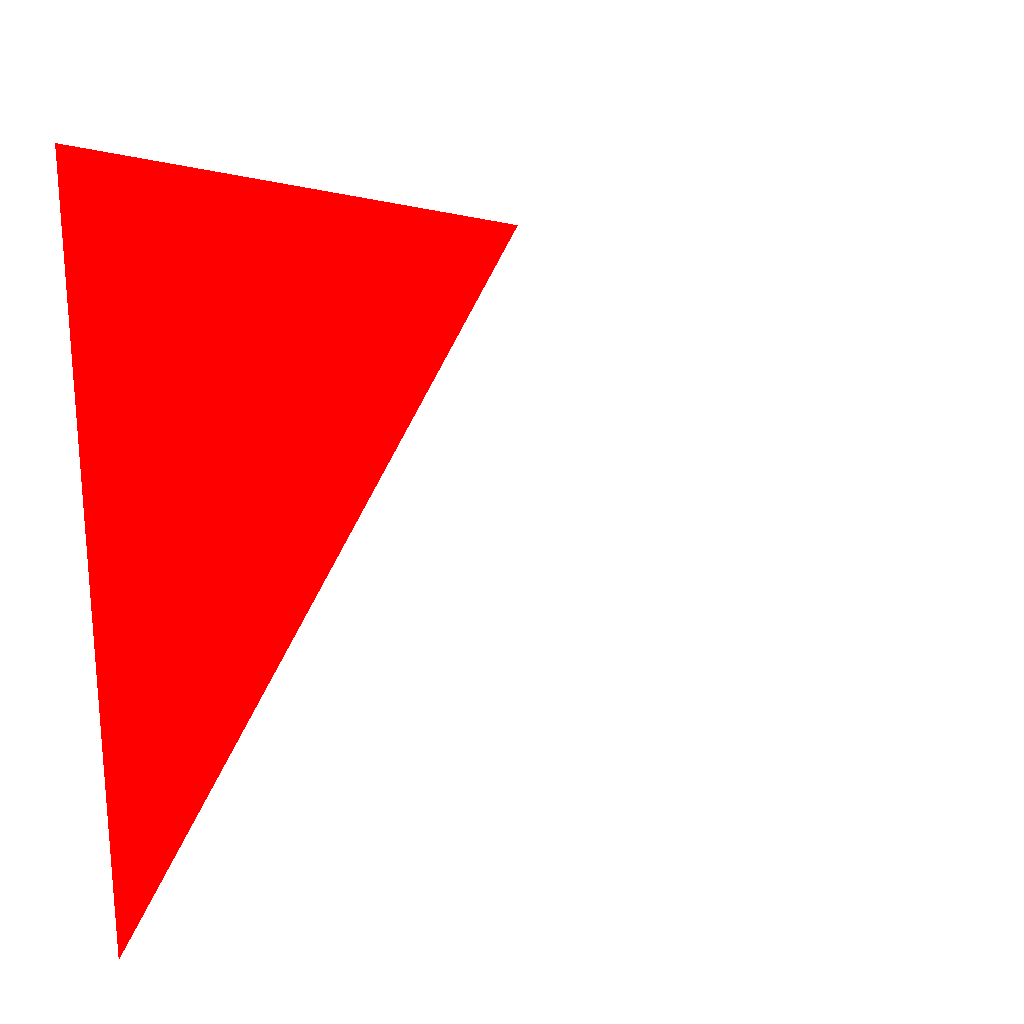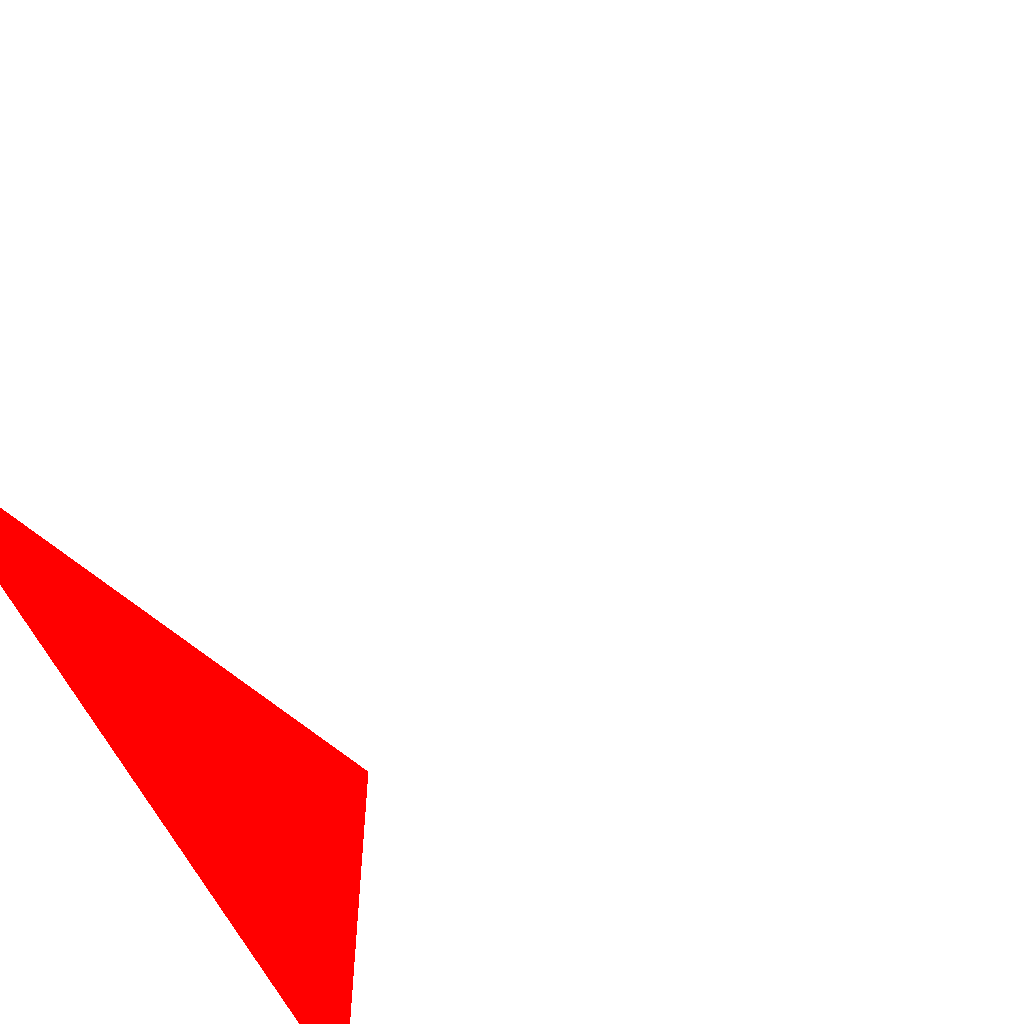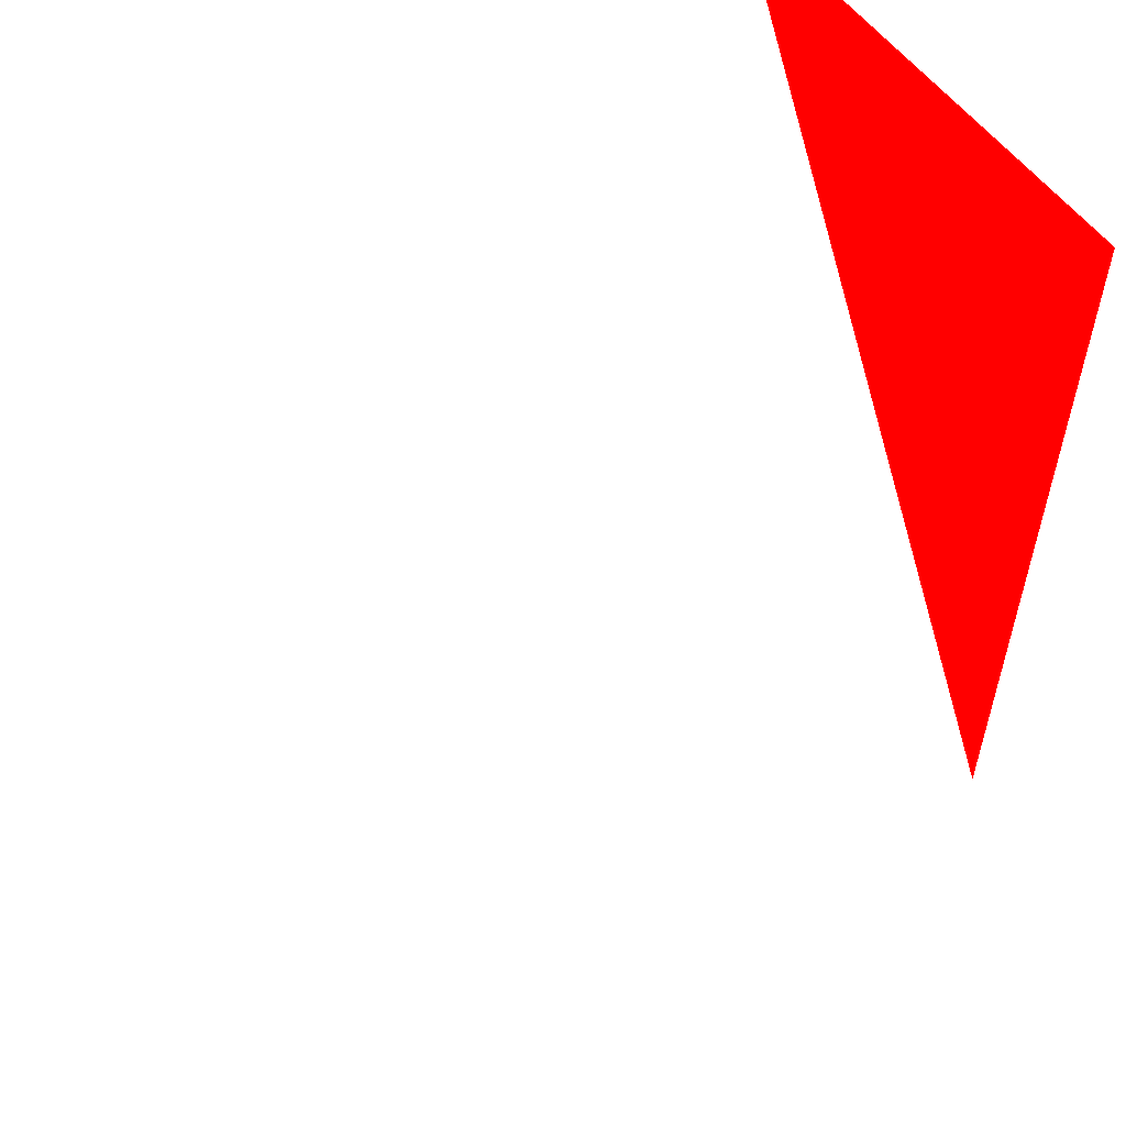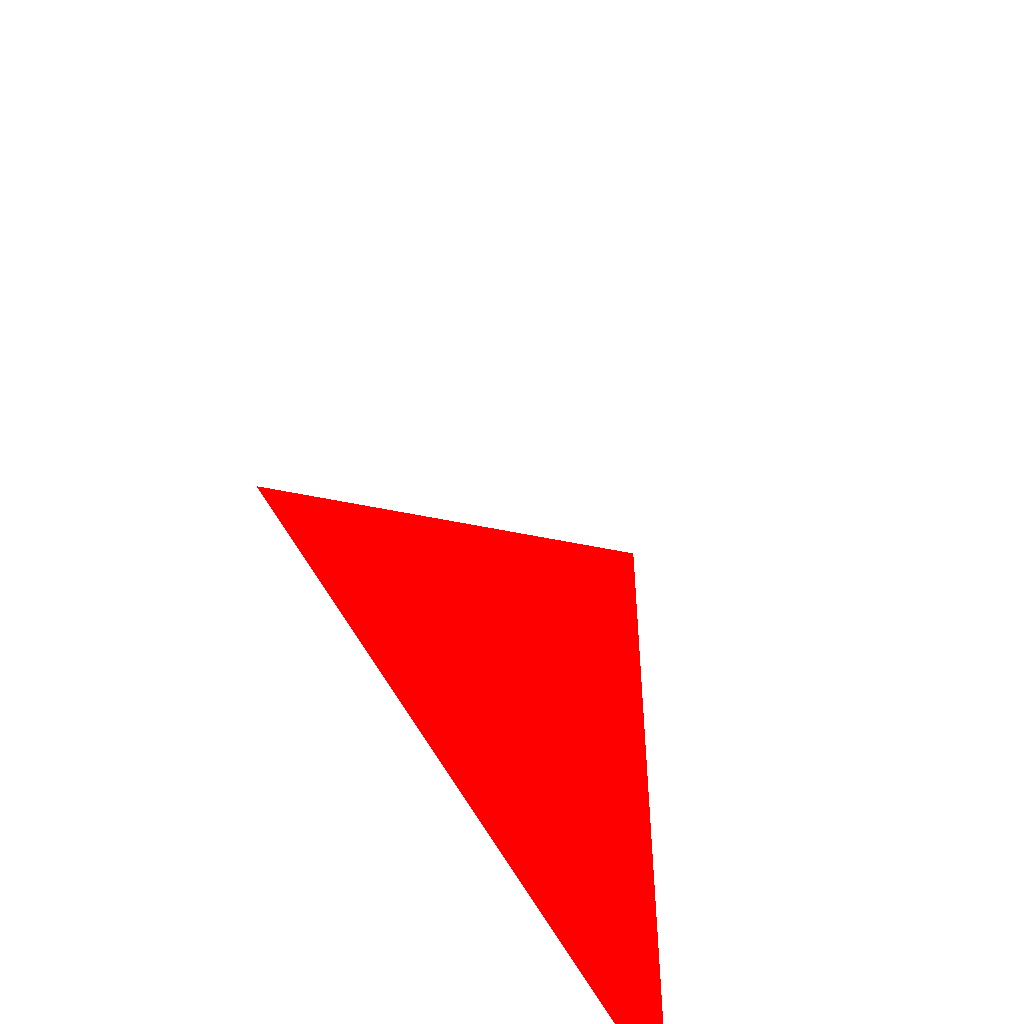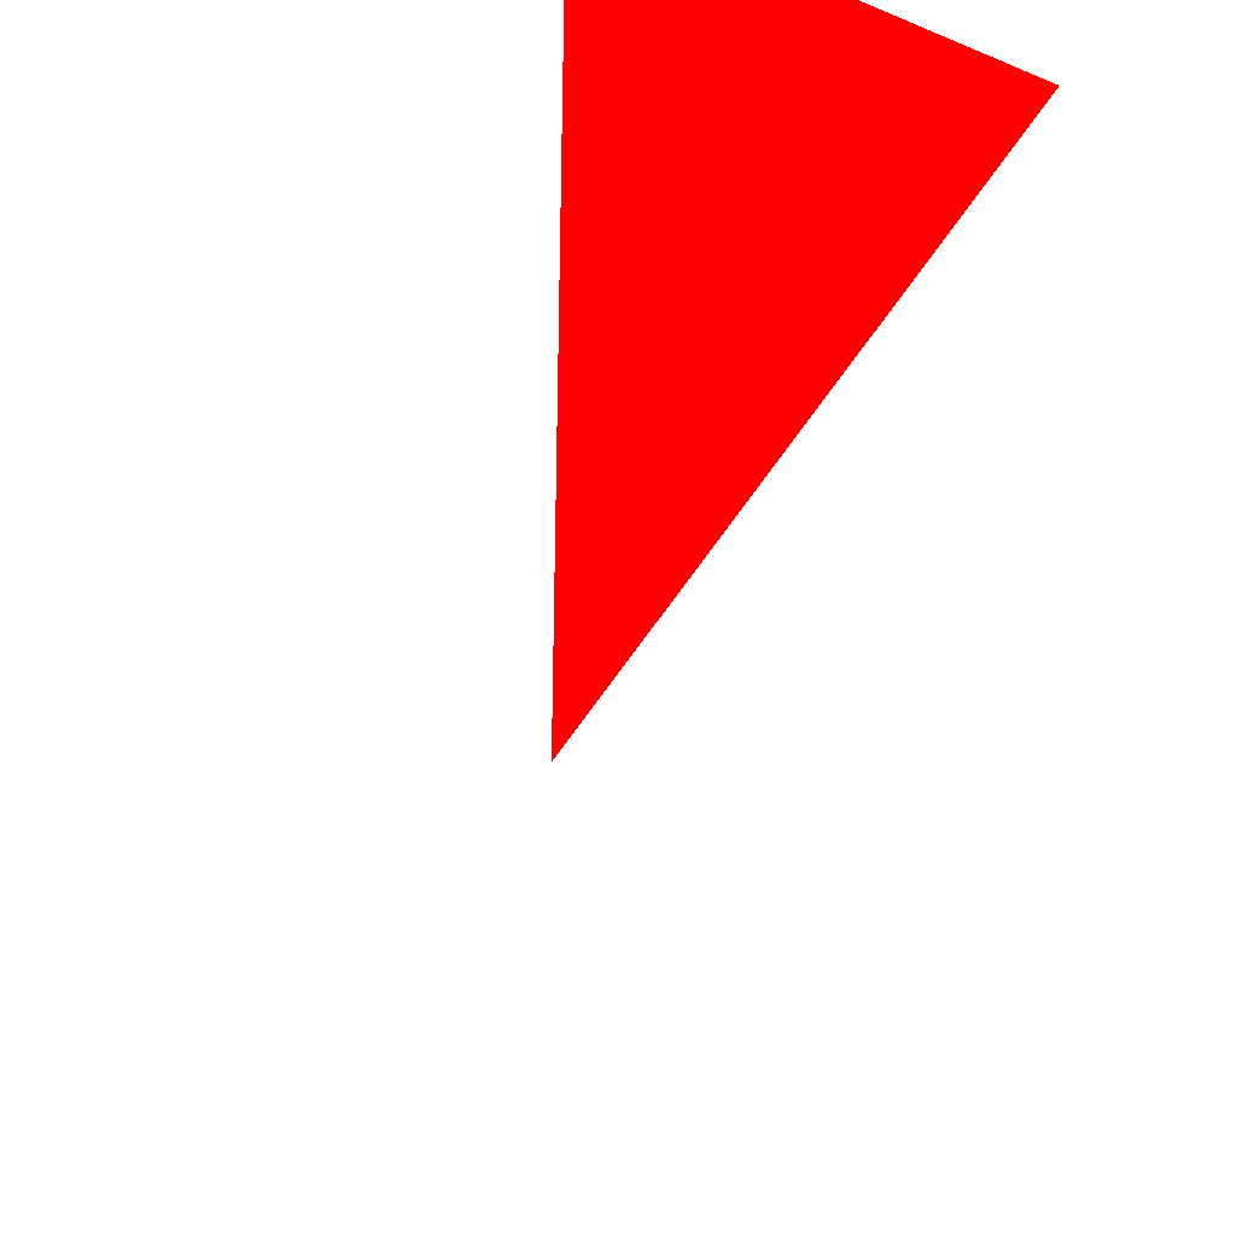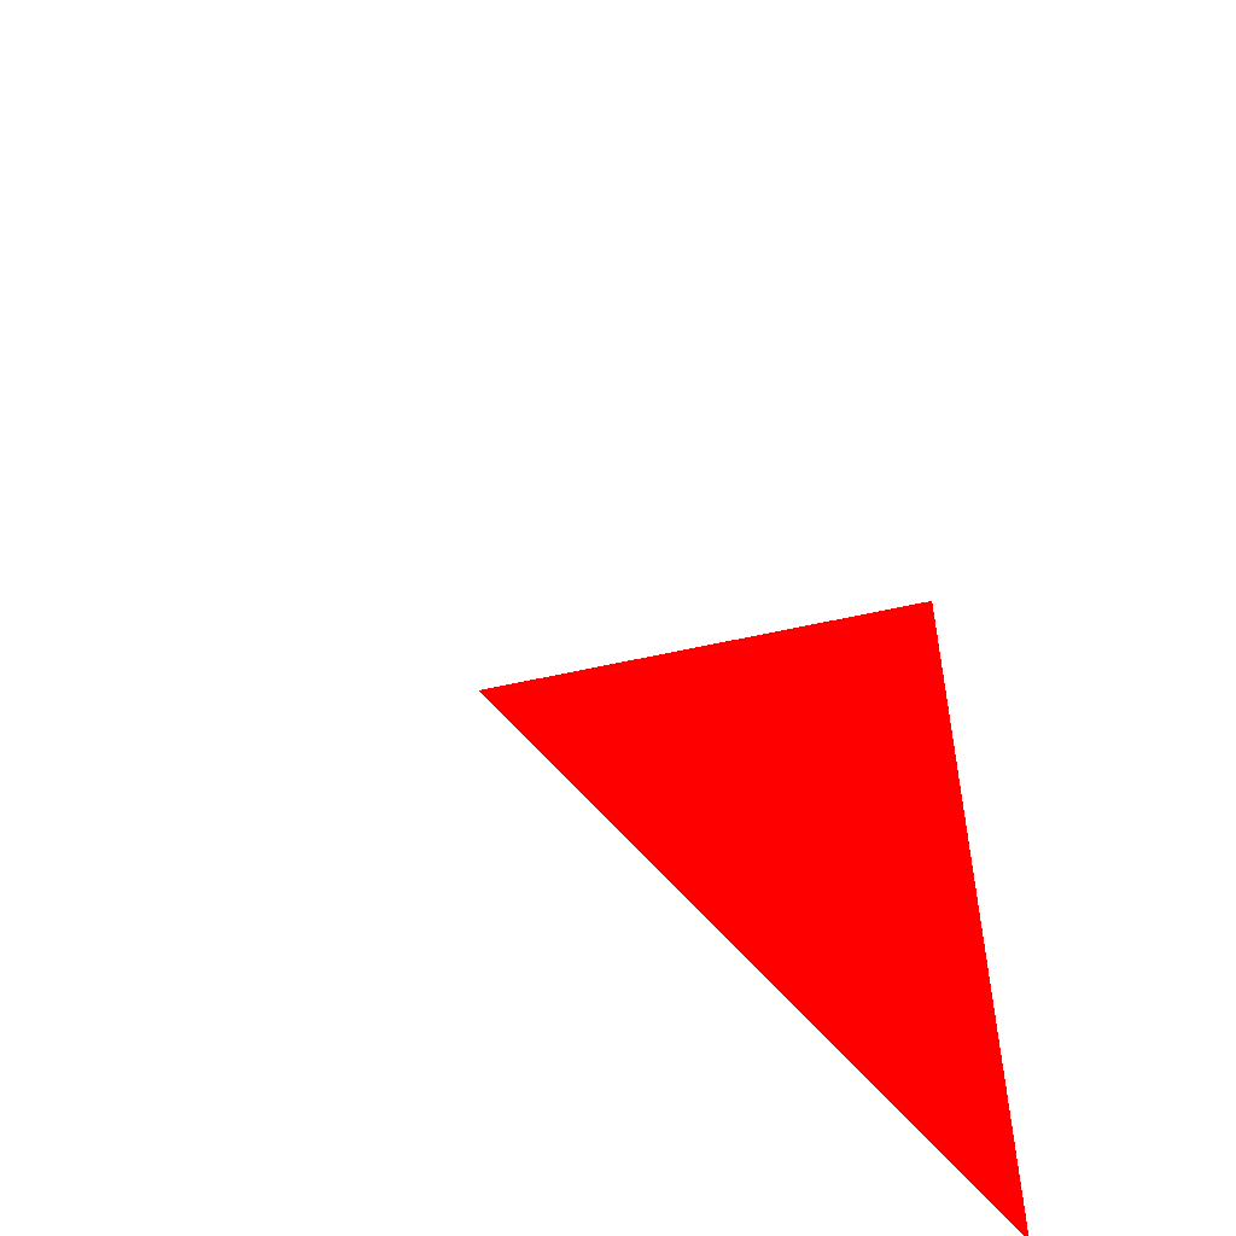
<metadata>
{"format":"obj","ext":"obj","renderer":"f3d","projection":"perspective","resolution":1024,"background":"white","views":[{"elev":22.8,"azim":123.1,"up":"+Z"},{"elev":-55.3,"azim":-156.7,"up":"+Y"},{"elev":55.5,"azim":-35.2,"up":"+Z"},{"elev":-51.2,"azim":-103.0,"up":"+Z"},{"elev":-35.7,"azim":61.8,"up":"+Z"},{"elev":-53.3,"azim":-76.0,"up":"+Z"}]}
</metadata>
<code>
v -250 -100 0  1 1 1
v  -50  100 0  1 1 1
v  -50 -100 0  1 1 1
v 50 -100 -250  1 0 0
v 50  100  100  1 0 0
v 50 -100  100  1 0 0
f 01 02 03
f 04 05 06

</code>
